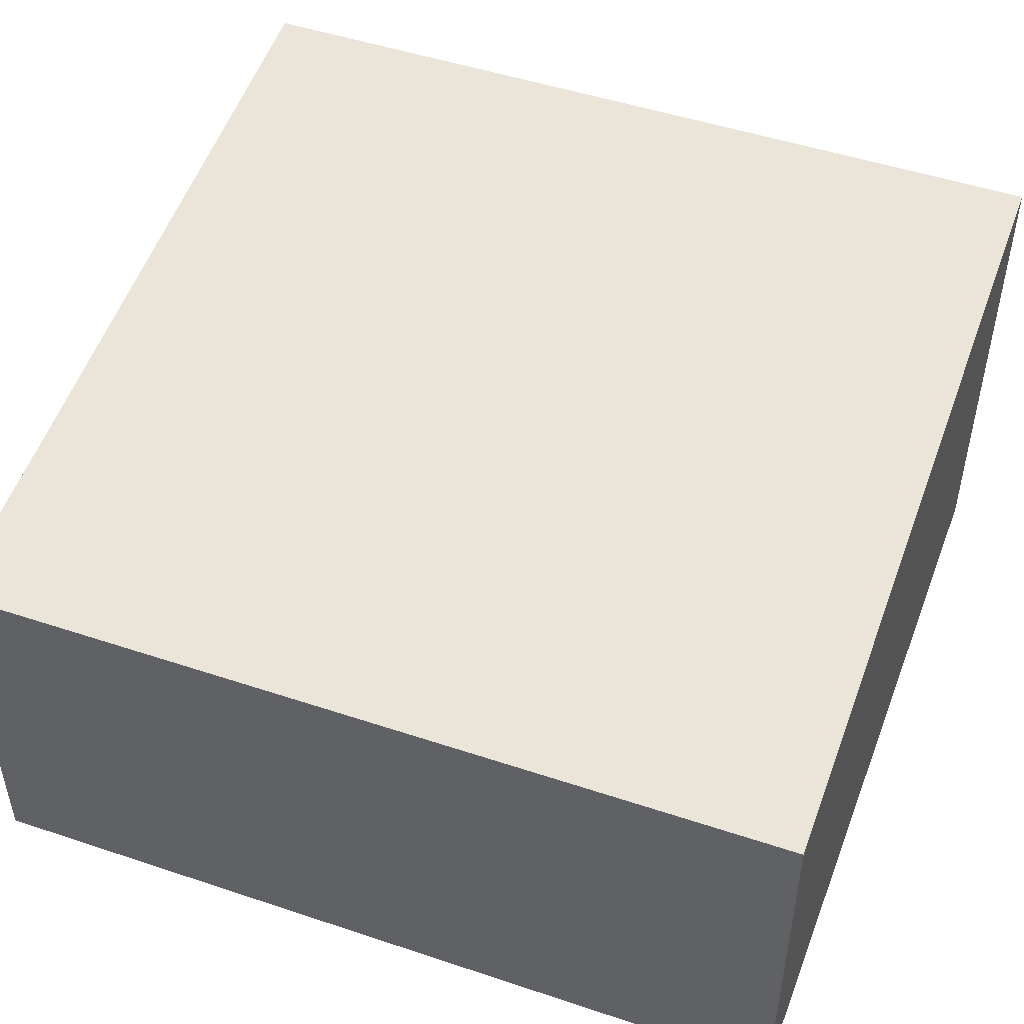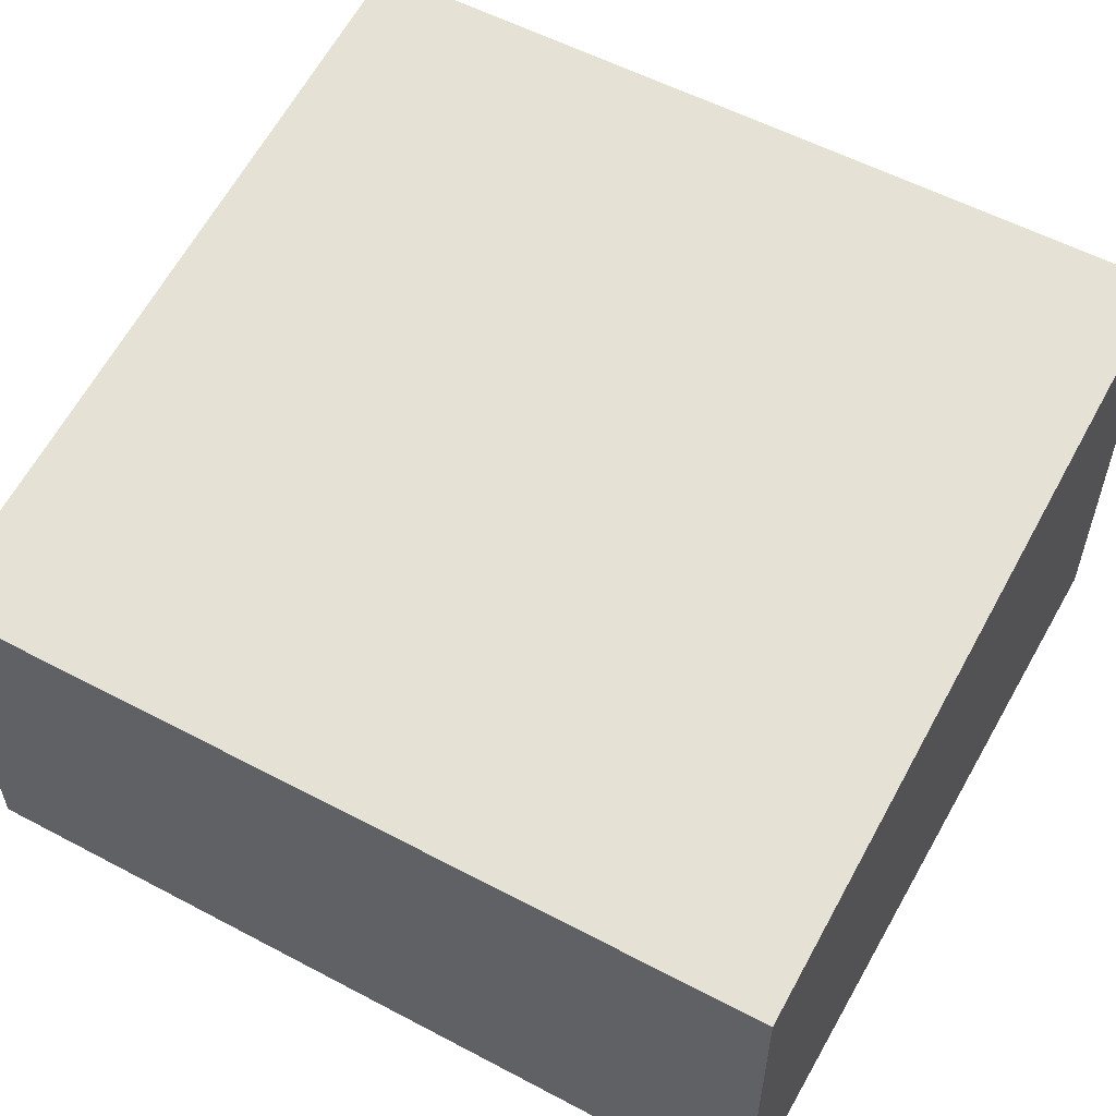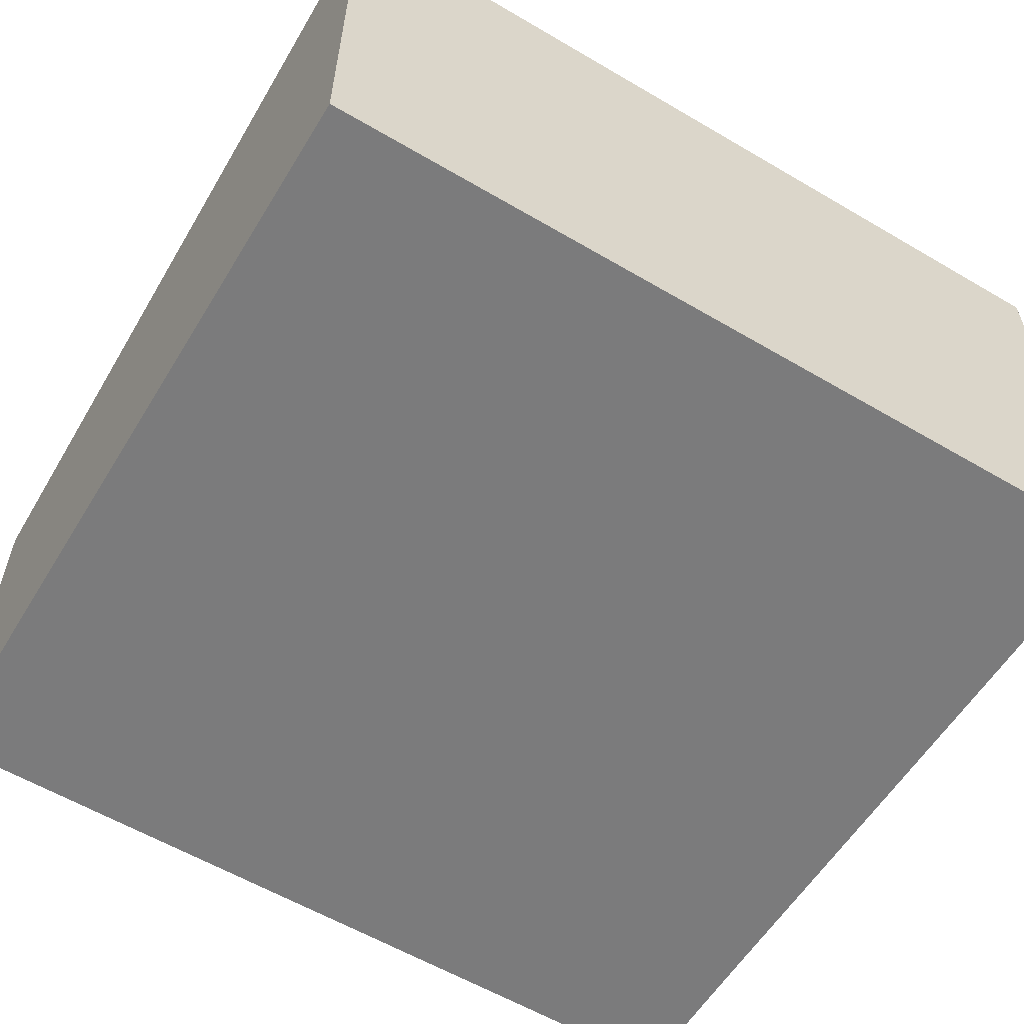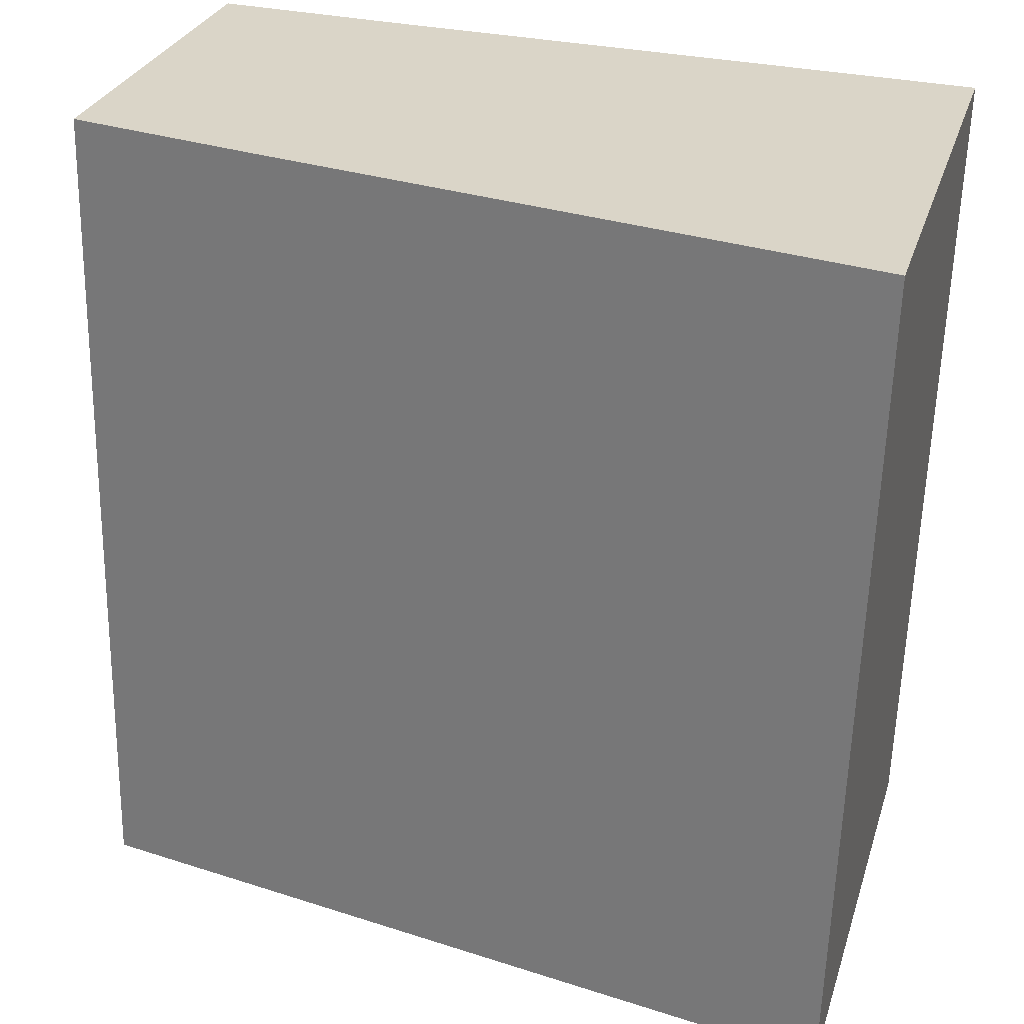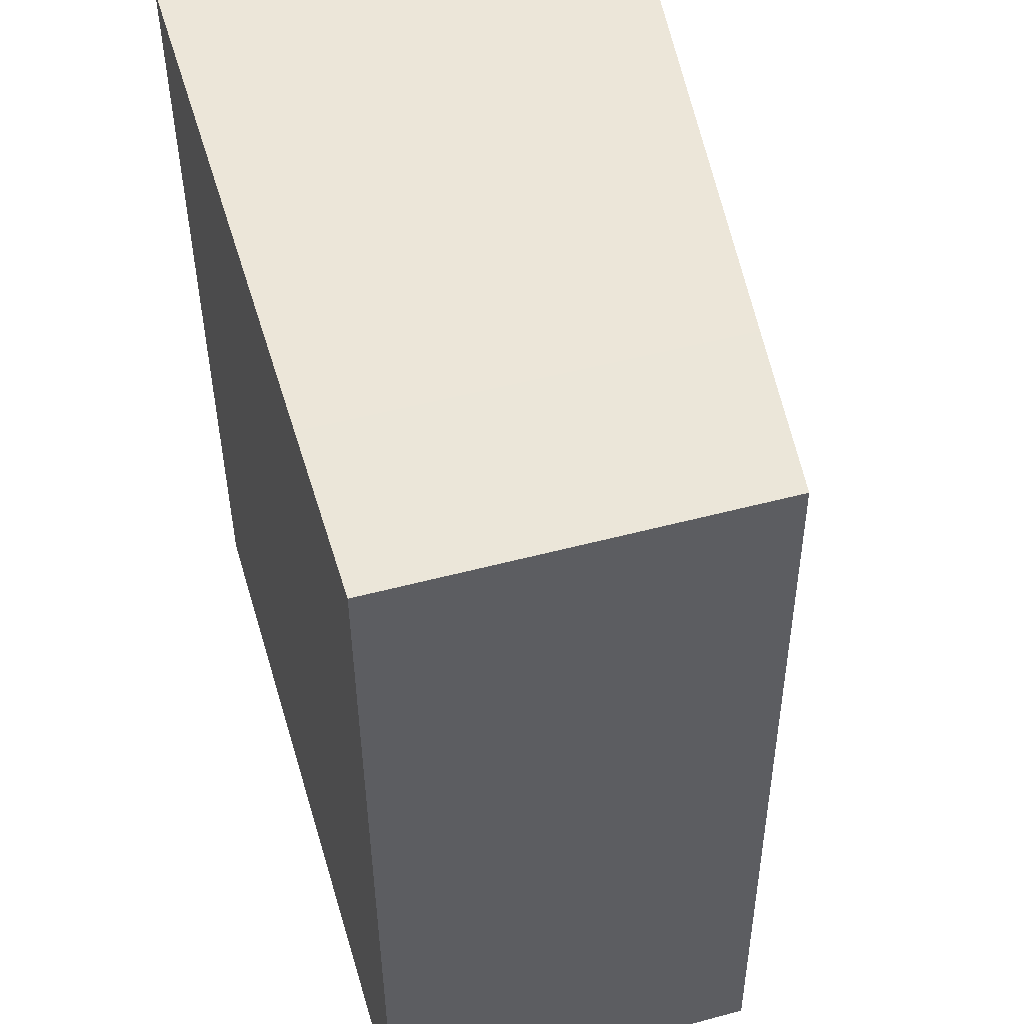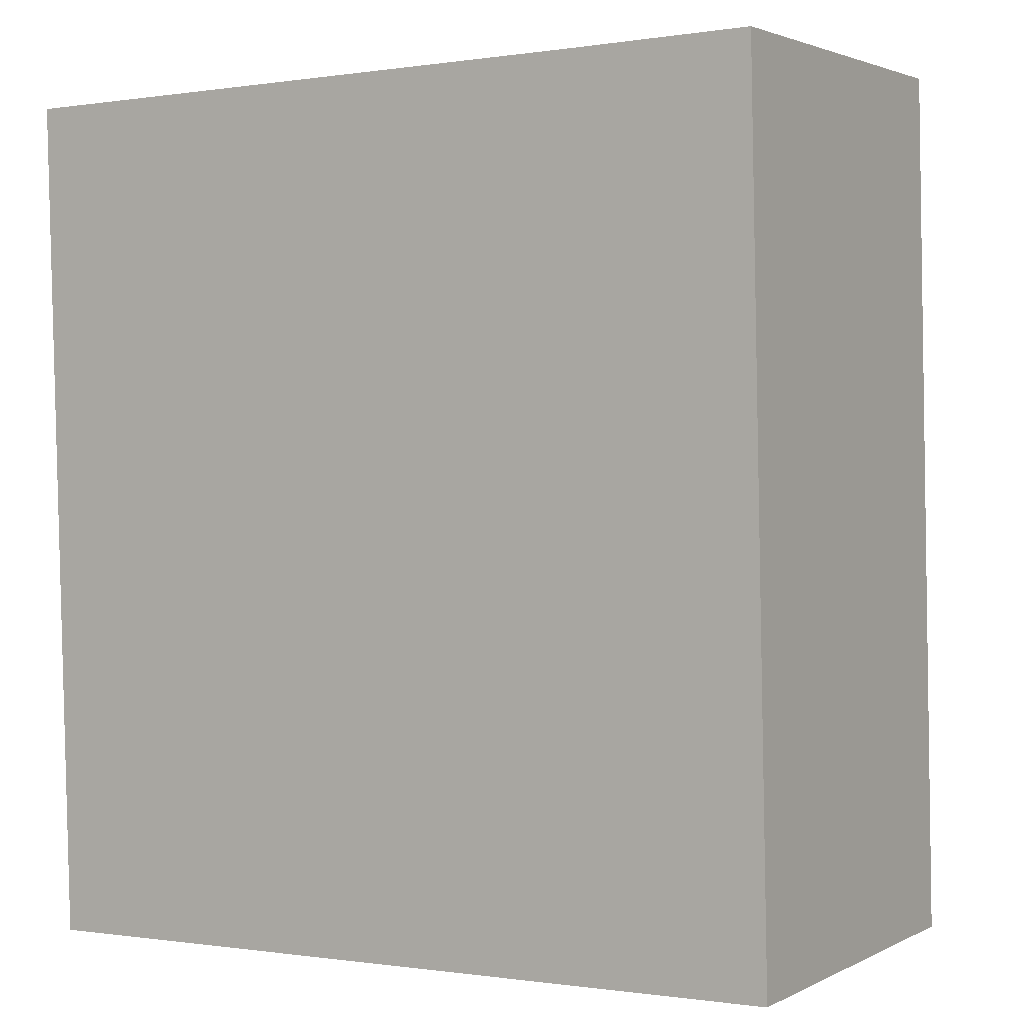
<metadata>
{"format":"obj","ext":"obj","renderer":"f3d","projection":"perspective","resolution":1024,"background":"white","views":[{"elev":48.5,"azim":109.1,"up":"+Y"},{"elev":55.8,"azim":117.7,"up":"+Y"},{"elev":-58.5,"azim":-122.8,"up":"+Y"},{"elev":28.7,"azim":-163.8,"up":"+Z"},{"elev":50.6,"azim":73.7,"up":"+Z"},{"elev":2.4,"azim":31.3,"up":"+Z"}]}
</metadata>
<code>
v  0.34 7.263 -12.45
v  11.73 5.629 0.277
v  12.02 5.637 -12.13
v  9.01 6.008 0.203
v  0 7.263 4.447e-16
v  12.02 7.429e-16 -12.13
v  11.73 -1.696e-17 0.277
v  0.34 7.623e-16 -12.45
v  0 0 0
v  9.01 -1.243e-17 0.203
g defaultobject
f 1 2 3
f 2 1 4
f 4 1 5
f 2 6 3
f 6 2 7
f 3 8 1
f 8 3 6
f 8 5 1
f 5 8 9
f 9 4 5
f 4 9 10
f 4 10 2
f 2 10 7
f 10 6 7
f 6 10 8
f 8 10 9

</code>
